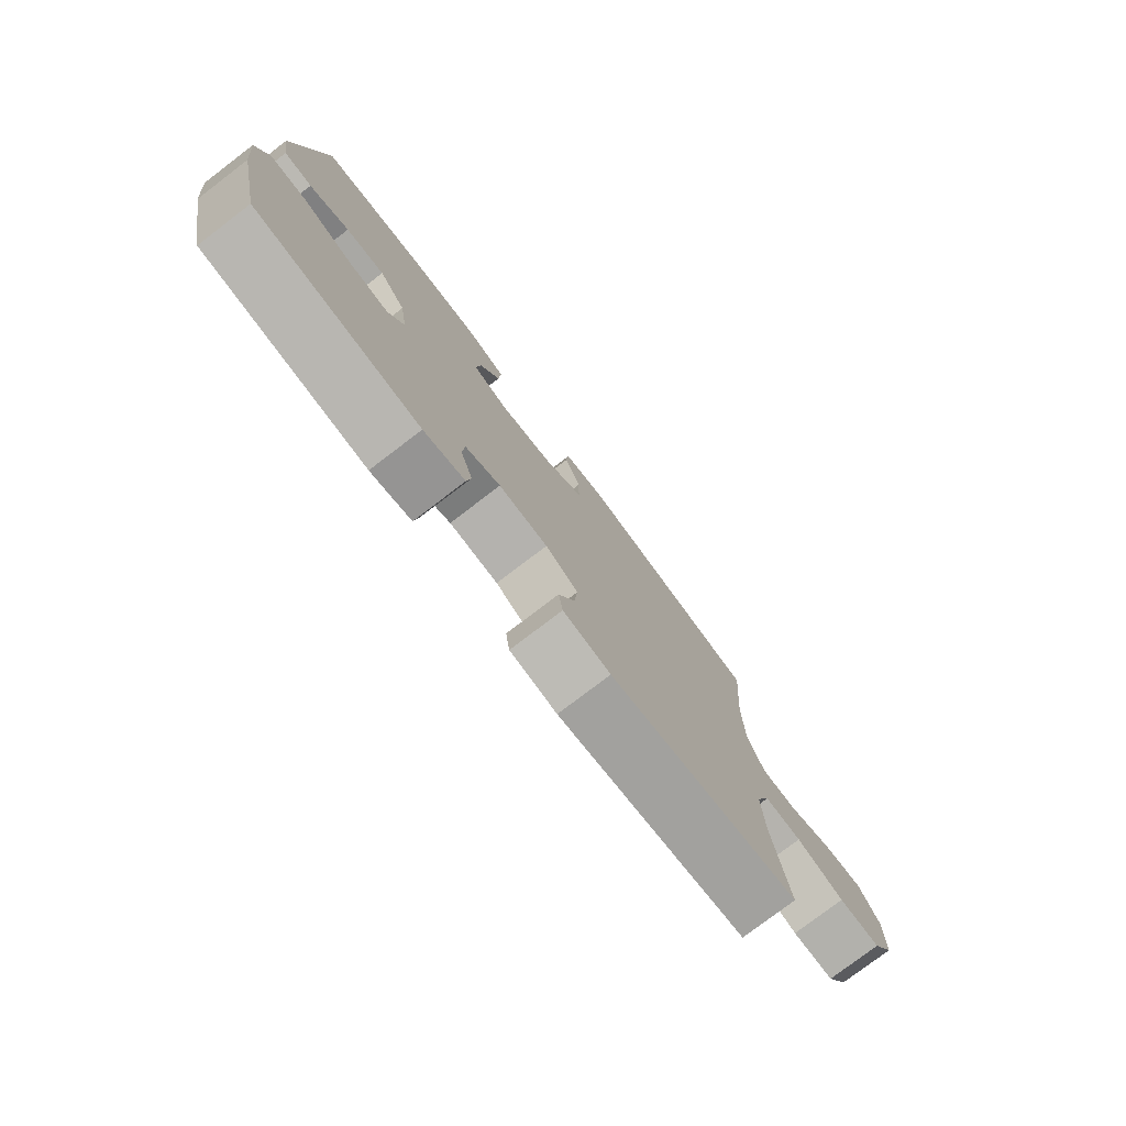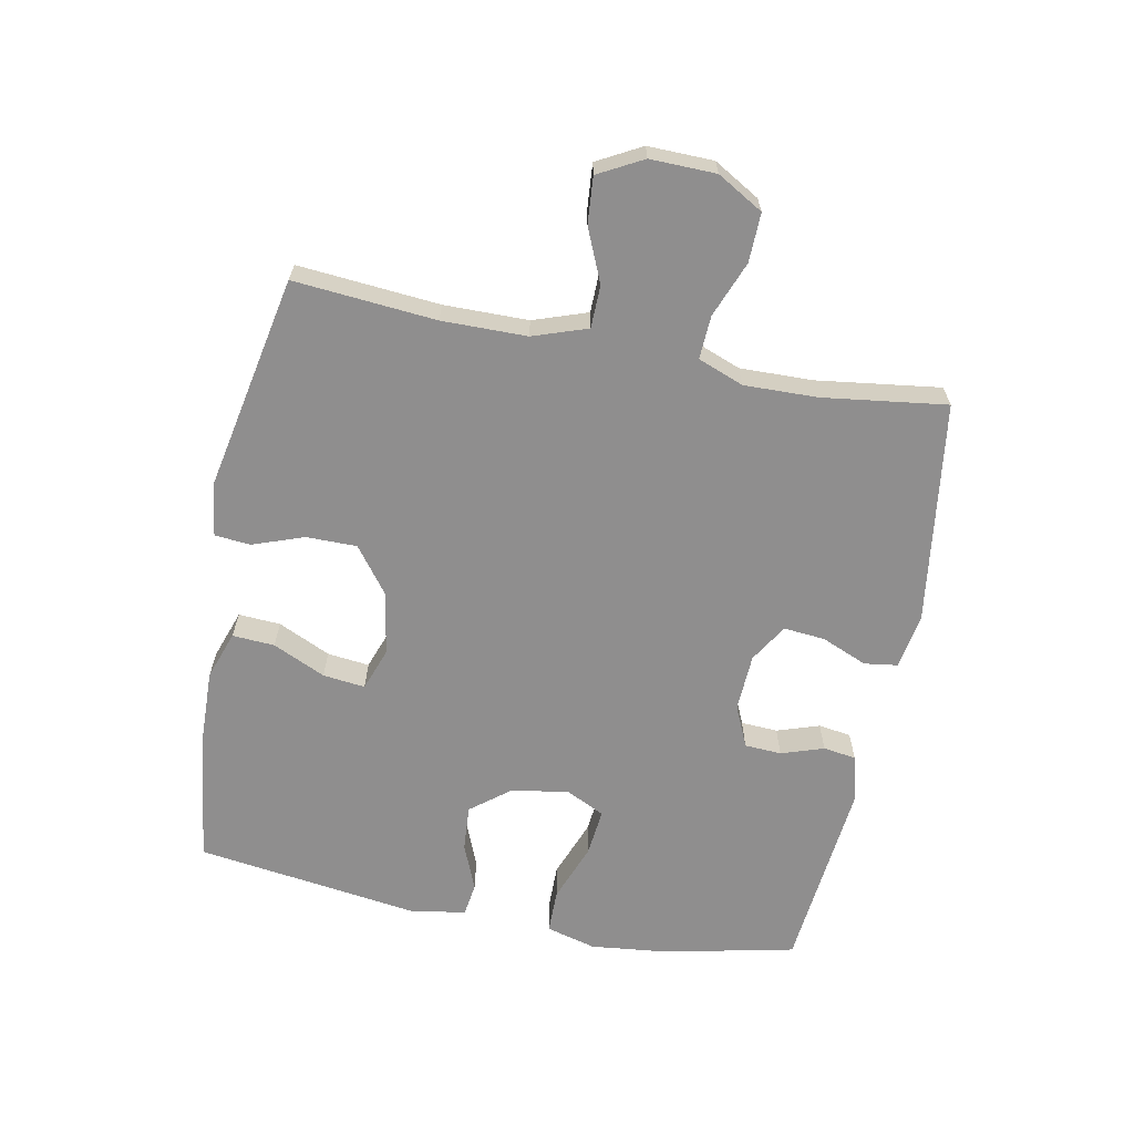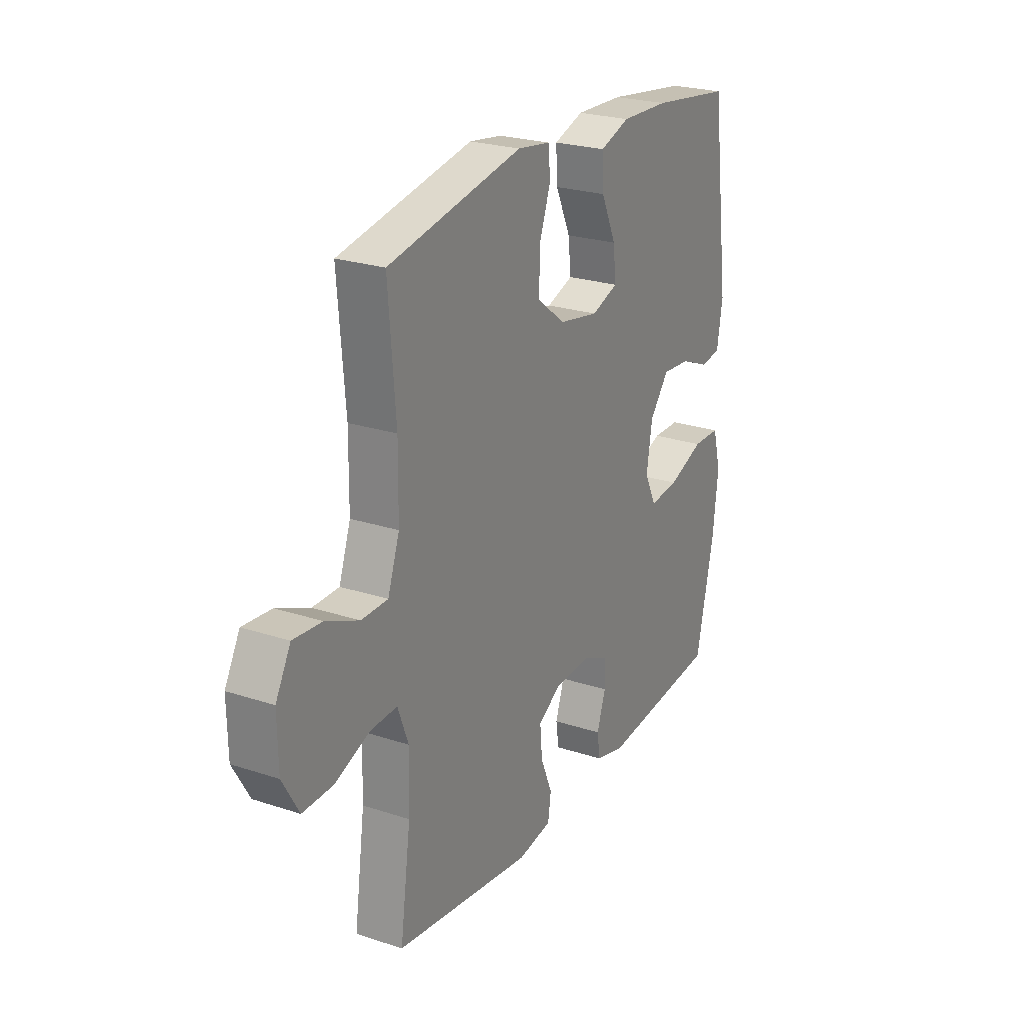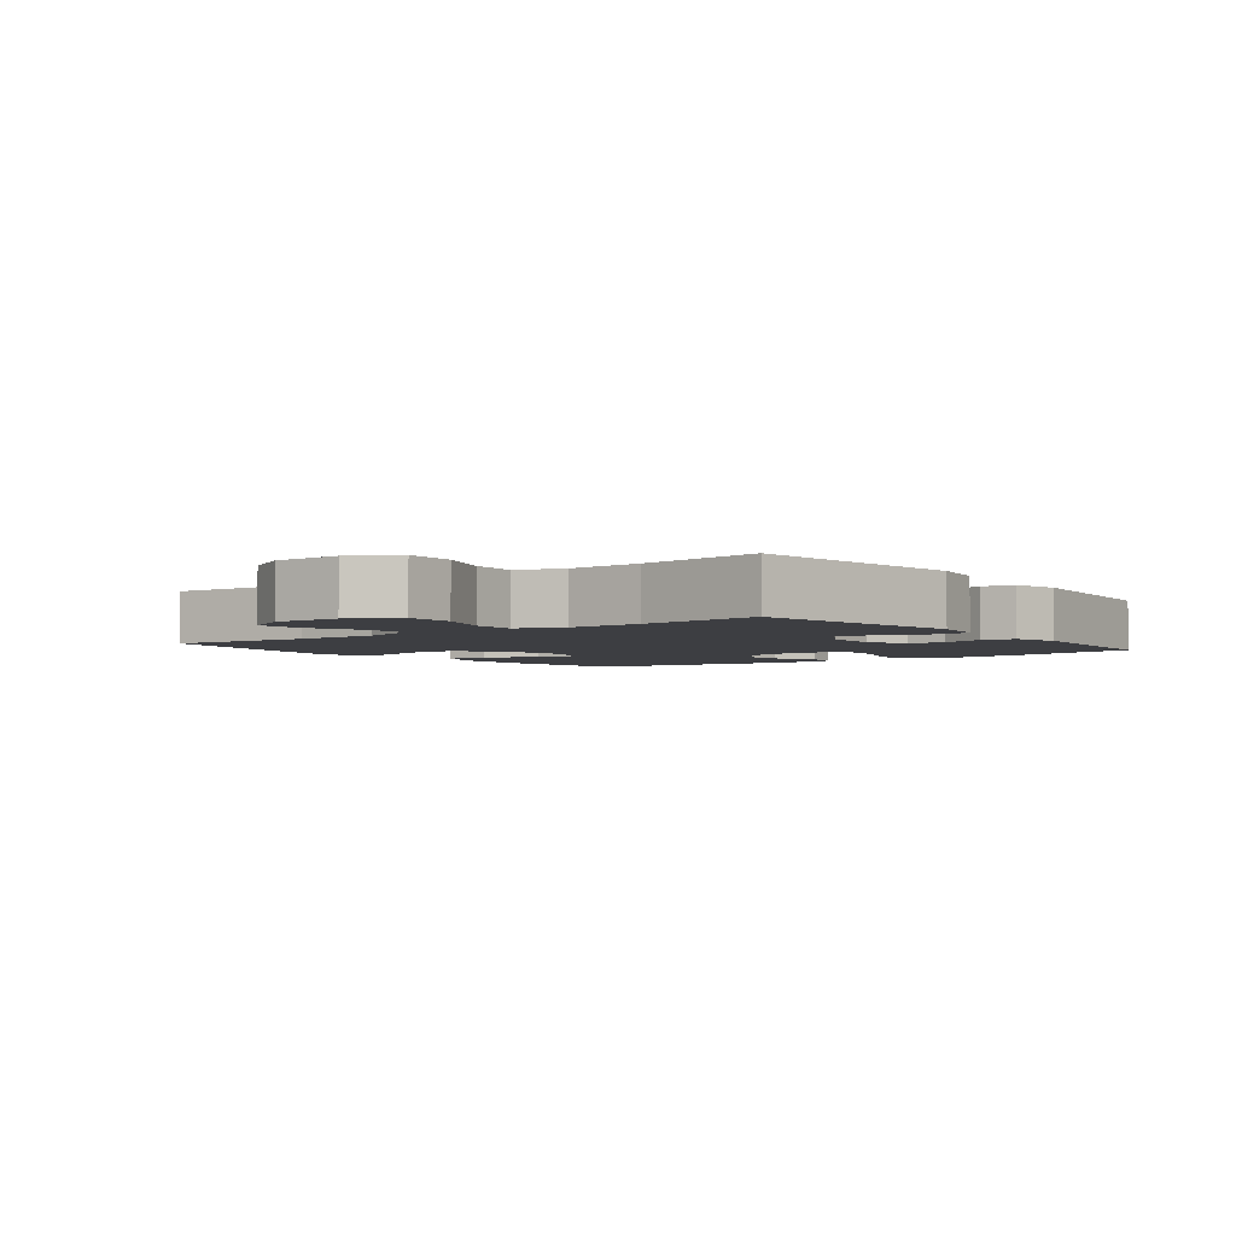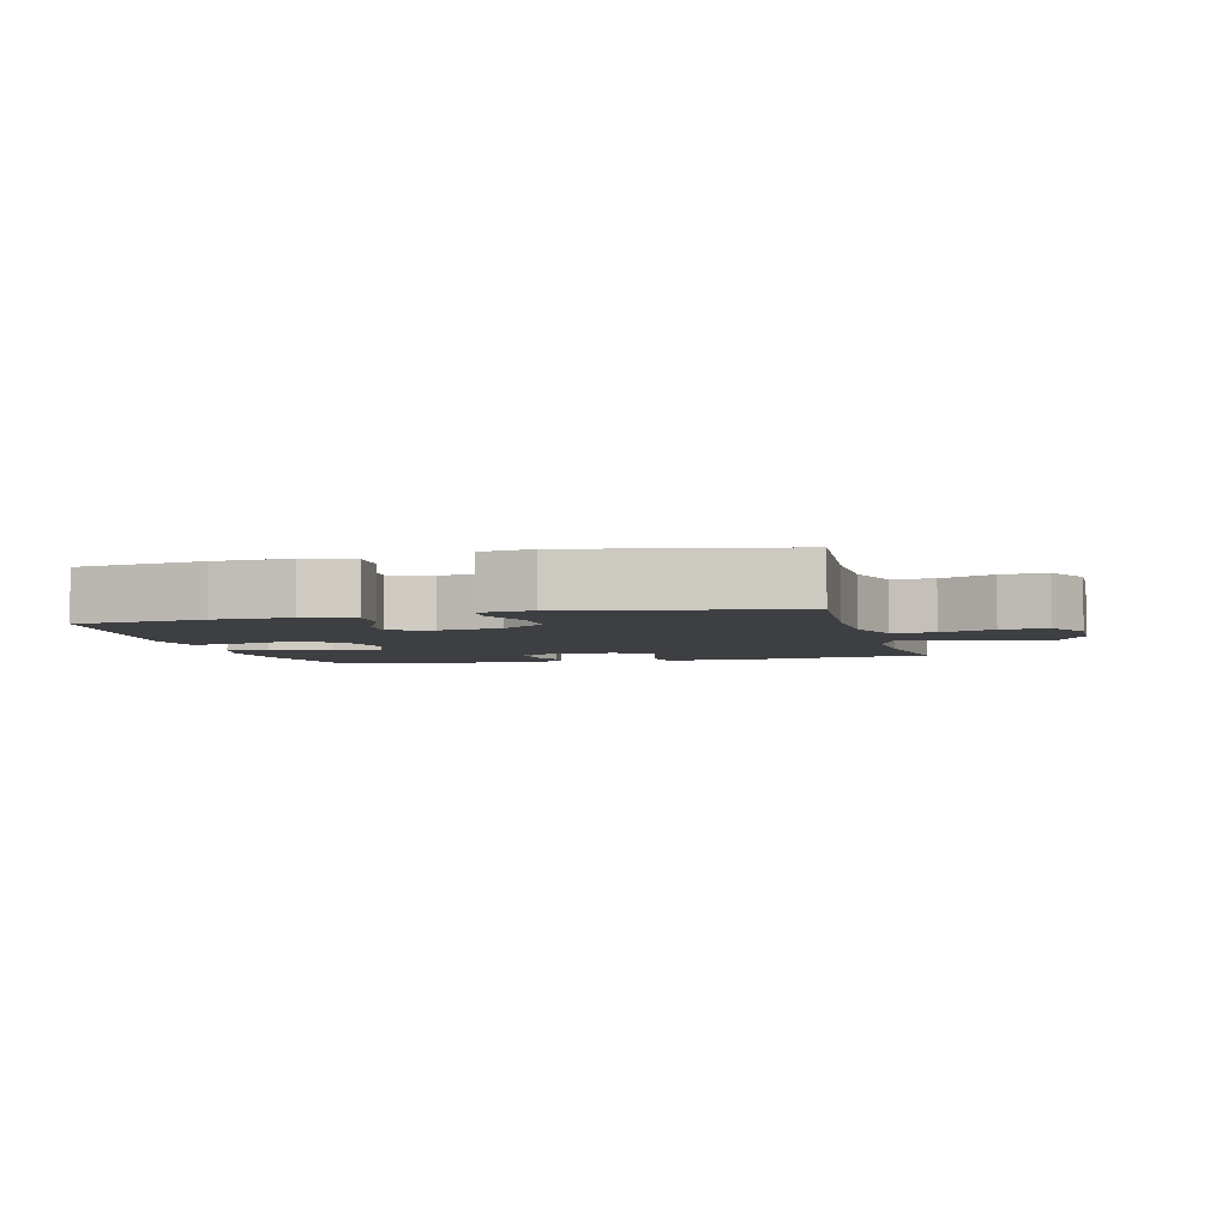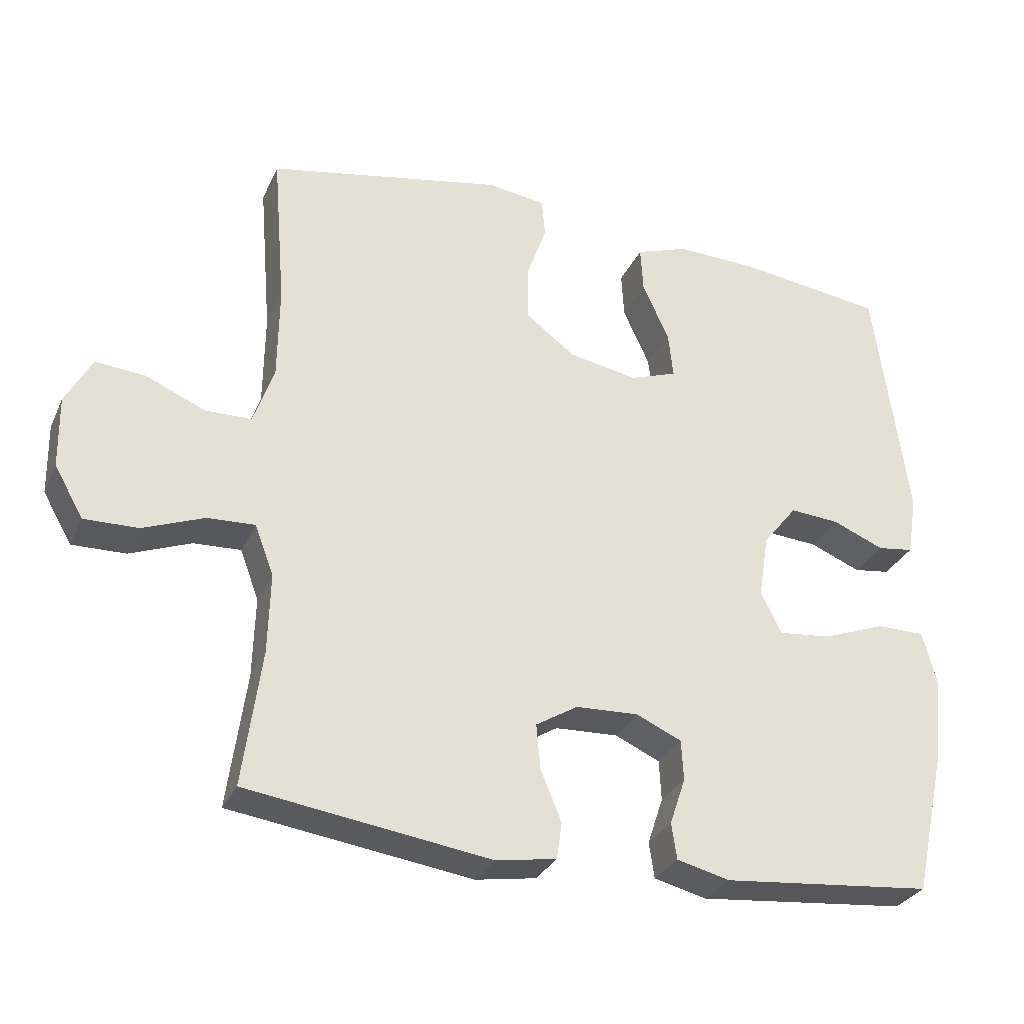
<metadata>
{"format":"obj","ext":"obj","renderer":"f3d","projection":"perspective","resolution":1024,"background":"white","views":[{"elev":-78.0,"azim":-52.7,"up":"+Z"},{"elev":-65.0,"azim":78.8,"up":"+Y"},{"elev":24.3,"azim":118.6,"up":"+Z"},{"elev":-3.6,"azim":127.2,"up":"+Y"},{"elev":-4.3,"azim":14.5,"up":"+Y"},{"elev":-30.2,"azim":158.8,"up":"+Z"}]}
</metadata>
<code>
o path1114
v -0.2289 0.0375 -0.5304
v -0.1523 0.0375 -0.5113
v -0.1447 0.0375 -0.459
v -0.1674 0.0375 -0.3912
v -0.1644 0.0375 -0.3324
v -0.09863 0.0375 -0.3029
v -0.007309 0.0375 -0.3068
v 0.05354 0.0375 -0.3441
v 0.04765 0.0375 -0.4101
v 0.01747 0.0375 -0.4829
v 0.02512 0.0375 -0.536
v 0.1132 0.0375 -0.5504
v 0.4668 0.0375 -0.5004
v 0.4398 0.0375 -0.3032
v 0.4367 0.0375 -0.1866
v 0.464 0.0375 -0.1139
v 0.5331 0.0375 -0.1172
v 0.6219 0.0375 -0.1517
v 0.7001 0.0375 -0.1535
v 0.7424 0.0375 -0.08013
v 0.7442 0.0375 0.02456
v 0.7059 0.0375 0.09532
v 0.6325 0.0375 0.08914
v 0.5477 0.0375 0.05229
v 0.4799 0.0375 0.05334
v 0.45 0.0375 0.1398
v 0.4483 0.0375 0.2746
v 0.4668 0.0375 0.5013
v 0.1234 0.0375 0.568
v 0.03925 0.0375 0.556
v 0.03404 0.0375 0.4994
v 0.06353 0.0375 0.4172
v 0.06379 0.0375 0.3369
v -0.007912 0.0375 0.2822
v -0.1094 0.0375 0.2636
v -0.1774 0.0375 0.2878
v -0.1701 0.0375 0.3551
v -0.1316 0.0375 0.439
v -0.1278 0.0375 0.5063
v -0.2043 0.0375 0.5327
v -0.3272 0.0375 0.529
v -0.5351 0.0375 0.5013
v -0.5835 0.0375 0.1447
v -0.569 0.0375 0.0562
v -0.5164 0.0375 0.04889
v -0.442 0.0375 0.0795
v -0.3695 0.0375 0.0849
v -0.3199 0.0375 0.02237
v -0.3053 0.0375 -0.06922
v -0.3352 0.0375 -0.1306
v -0.4112 0.0375 -0.1227
v -0.5034 0.0375 -0.08791
v -0.5737 0.0375 -0.08859
v -0.5948 0.0375 -0.168
v -0.5809 0.0375 -0.292
v -0.5351 0.0375 -0.5004
v -0.2289 -0.0375 -0.5304
v -0.1523 -0.0375 -0.5113
v -0.1447 -0.0375 -0.459
v -0.1674 -0.0375 -0.3912
v -0.1644 -0.0375 -0.3324
v -0.09863 -0.0375 -0.3029
v -0.007309 -0.0375 -0.3068
v 0.05354 -0.0375 -0.3441
v 0.04765 -0.0375 -0.4101
v 0.01747 -0.0375 -0.4829
v 0.02512 -0.0375 -0.536
v 0.1132 -0.0375 -0.5504
v 0.4668 -0.0375 -0.5004
v 0.4398 -0.0375 -0.3032
v 0.4367 -0.0375 -0.1866
v 0.464 -0.0375 -0.1139
v 0.5331 -0.0375 -0.1172
v 0.6219 -0.0375 -0.1517
v 0.7001 -0.0375 -0.1535
v 0.7424 -0.0375 -0.08013
v 0.7442 -0.0375 0.02456
v 0.7059 -0.0375 0.09532
v 0.6325 -0.0375 0.08914
v 0.5477 -0.0375 0.05229
v 0.4799 -0.0375 0.05334
v 0.45 -0.0375 0.1398
v 0.4483 -0.0375 0.2746
v 0.4668 -0.0375 0.5013
v 0.1234 -0.0375 0.568
v 0.03925 -0.0375 0.556
v 0.03404 -0.0375 0.4994
v 0.06353 -0.0375 0.4172
v 0.06379 -0.0375 0.3369
v -0.007912 -0.0375 0.2822
v -0.1094 -0.0375 0.2636
v -0.1774 -0.0375 0.2878
v -0.1701 -0.0375 0.3551
v -0.1316 -0.0375 0.439
v -0.1278 -0.0375 0.5063
v -0.2043 -0.0375 0.5327
v -0.3272 -0.0375 0.529
v -0.5351 -0.0375 0.5013
v -0.5835 -0.0375 0.1447
v -0.569 -0.0375 0.0562
v -0.5164 -0.0375 0.04889
v -0.442 -0.0375 0.0795
v -0.3695 -0.0375 0.0849
v -0.3199 -0.0375 0.02237
v -0.3053 -0.0375 -0.06922
v -0.3352 -0.0375 -0.1306
v -0.4112 -0.0375 -0.1227
v -0.5034 -0.0375 -0.08791
v -0.5737 -0.0375 -0.08859
v -0.5948 -0.0375 -0.168
v -0.5809 -0.0375 -0.292
v -0.5351 -0.0375 -0.5004
v 0.02512 0.0375 -0.536
v 0.02512 0.0375 -0.536
v 0.1132 0.0375 -0.5504
v 0.01747 0.0375 -0.4829
v -0.2289 0.0375 -0.5304
v -0.1523 0.0375 -0.5113
v -0.1523 0.0375 -0.5113
v -0.1447 0.0375 -0.459
v 0.4668 0.0375 -0.5004
v 0.4668 0.0375 -0.5004
v -0.5351 0.0375 -0.5004
v -0.5351 0.0375 -0.5004
v 0.04765 0.0375 -0.4101
v -0.1674 0.0375 -0.3912
v 0.4398 0.0375 -0.3032
v 0.05354 0.0375 -0.3441
v 0.05354 0.0375 -0.3441
v -0.5809 0.0375 -0.292
v -0.1644 0.0375 -0.3324
v -0.1644 0.0375 -0.3324
v -0.007309 0.0375 -0.3068
v -0.09863 0.0375 -0.3029
v 0.4367 0.0375 -0.1866
v -0.5948 0.0375 -0.168
v 0.464 0.0375 -0.1139
v 0.464 0.0375 -0.1139
v -0.5737 0.0375 -0.08859
v -0.5737 0.0375 -0.08859
v -0.3352 0.0375 -0.1306
v -0.3352 0.0375 -0.1306
v -0.4112 0.0375 -0.1227
v 0.6219 0.0375 -0.1517
v 0.7001 0.0375 -0.1535
v 0.7001 0.0375 -0.1535
v 0.7424 0.0375 -0.08013
v 0.5331 0.0375 -0.1172
v -0.3053 0.0375 -0.06922
v -0.5034 0.0375 -0.08791
v 0.7442 0.0375 0.02456
v -0.3199 0.0375 0.02237
v -0.3695 0.0375 0.0849
v 0.5477 0.0375 0.05229
v 0.4799 0.0375 0.05334
v 0.4799 0.0375 0.05334
v 0.7059 0.0375 0.09532
v 0.7059 0.0375 0.09532
v -0.569 0.0375 0.0562
v -0.569 0.0375 0.0562
v -0.5164 0.0375 0.04889
v -0.442 0.0375 0.0795
v 0.6325 0.0375 0.08914
v 0.45 0.0375 0.1398
v -0.5835 0.0375 0.1447
v 0.4483 0.0375 0.2746
v -0.1094 0.0375 0.2636
v -0.1774 0.0375 0.2878
v -0.1774 0.0375 0.2878
v -0.007912 0.0375 0.2822
v 0.06379 0.0375 0.3369
v -0.1701 0.0375 0.3551
v 0.06353 0.0375 0.4172
v -0.1316 0.0375 0.439
v -0.5351 0.0375 0.5013
v -0.5351 0.0375 0.5013
v 0.03404 0.0375 0.4994
v -0.1278 0.0375 0.5063
v -0.1278 0.0375 0.5063
v 0.4668 0.0375 0.5013
v 0.4668 0.0375 0.5013
v 0.03925 0.0375 0.556
v 0.03925 0.0375 0.556
v -0.2043 0.0375 0.5327
v -0.3272 0.0375 0.529
v 0.1234 0.0375 0.568
v 0.02512 -0.0375 -0.536
v 0.02512 -0.0375 -0.536
v 0.1132 -0.0375 -0.5504
v 0.01747 -0.0375 -0.4829
v -0.2289 -0.0375 -0.5304
v -0.1523 -0.0375 -0.5113
v -0.1523 -0.0375 -0.5113
v -0.1447 -0.0375 -0.459
v 0.4668 -0.0375 -0.5004
v 0.4668 -0.0375 -0.5004
v -0.5351 -0.0375 -0.5004
v -0.5351 -0.0375 -0.5004
v 0.04765 -0.0375 -0.4101
v -0.1674 -0.0375 -0.3912
v 0.4398 -0.0375 -0.3032
v 0.05354 -0.0375 -0.3441
v 0.05354 -0.0375 -0.3441
v -0.5809 -0.0375 -0.292
v -0.1644 -0.0375 -0.3324
v -0.1644 -0.0375 -0.3324
v -0.007309 -0.0375 -0.3068
v -0.09863 -0.0375 -0.3029
v 0.4367 -0.0375 -0.1866
v -0.5948 -0.0375 -0.168
v 0.464 -0.0375 -0.1139
v 0.464 -0.0375 -0.1139
v -0.5737 -0.0375 -0.08859
v -0.5737 -0.0375 -0.08859
v -0.3352 -0.0375 -0.1306
v -0.3352 -0.0375 -0.1306
v -0.4112 -0.0375 -0.1227
v 0.6219 -0.0375 -0.1517
v 0.7001 -0.0375 -0.1535
v 0.7001 -0.0375 -0.1535
v 0.7424 -0.0375 -0.08013
v 0.5331 -0.0375 -0.1172
v -0.3053 -0.0375 -0.06922
v -0.5034 -0.0375 -0.08791
v 0.7442 -0.0375 0.02456
v -0.3199 -0.0375 0.02237
v -0.3695 -0.0375 0.0849
v 0.5477 -0.0375 0.05229
v 0.4799 -0.0375 0.05334
v 0.4799 -0.0375 0.05334
v 0.7059 -0.0375 0.09532
v 0.7059 -0.0375 0.09532
v -0.569 -0.0375 0.0562
v -0.569 -0.0375 0.0562
v -0.5164 -0.0375 0.04889
v -0.442 -0.0375 0.0795
v 0.6325 -0.0375 0.08914
v 0.45 -0.0375 0.1398
v -0.5835 -0.0375 0.1447
v 0.4483 -0.0375 0.2746
v -0.1094 -0.0375 0.2636
v -0.1774 -0.0375 0.2878
v -0.1774 -0.0375 0.2878
v -0.007912 -0.0375 0.2822
v 0.06379 -0.0375 0.3369
v -0.1701 -0.0375 0.3551
v 0.06353 -0.0375 0.4172
v -0.1316 -0.0375 0.439
v -0.5351 -0.0375 0.5013
v -0.5351 -0.0375 0.5013
v 0.03404 -0.0375 0.4994
v -0.1278 -0.0375 0.5063
v -0.1278 -0.0375 0.5063
v 0.4668 -0.0375 0.5013
v 0.4668 -0.0375 0.5013
v 0.03925 -0.0375 0.556
v 0.03925 -0.0375 0.556
v -0.2043 -0.0375 0.5327
v -0.3272 -0.0375 0.529
v 0.1234 -0.0375 0.568
f 259 246 258
f 224 210 217
f 204 205 215
f 202 201 209
f 259 242 246
f 205 208 215
f 191 200 197
f 207 211 244
f 221 228 218
f 251 260 256
f 260 247 254
f 254 247 240
f 207 209 211
f 245 240 247
f 215 208 223
f 236 239 235
f 247 260 251
f 204 217 210
f 218 228 222
f 205 204 200
f 244 211 238
f 229 222 228
f 197 200 204
f 187 189 190
f 227 226 242
f 241 207 244
f 195 201 189
f 201 199 189
f 190 189 199
f 221 218 219
f 242 226 241
f 213 210 224
f 200 191 194
f 244 238 245
f 204 215 217
f 246 248 258
f 223 207 241
f 237 225 231
f 202 209 207
f 249 236 227
f 192 194 191
f 223 208 207
f 249 242 259
f 228 221 237
f 239 236 249
f 237 221 225
f 238 211 229
f 199 201 202
f 240 245 238
f 211 222 229
f 226 223 241
f 227 242 249
f 258 248 252
f 235 239 233
f 114 12 68 188
f 10 11 67 66
f 1 119 193 57
f 2 3 59 58
f 12 122 196 68
f 124 1 57 198
f 9 10 66 65
f 3 4 60 59
f 13 14 70 69
f 129 9 65 203
f 55 56 112 111
f 4 132 206 60
f 7 8 64 63
f 5 6 62 61
f 6 7 63 62
f 14 15 71 70
f 54 55 111 110
f 15 138 212 71
f 140 54 110 214
f 142 51 107 216
f 18 146 220 74
f 19 20 76 75
f 17 18 74 73
f 49 50 106 105
f 52 53 109 108
f 51 52 108 107
f 16 17 73 72
f 20 21 77 76
f 48 49 105 104
f 47 48 104 103
f 24 156 230 80
f 21 158 232 77
f 160 45 101 234
f 45 46 102 101
f 23 24 80 79
f 22 23 79 78
f 25 26 82 81
f 43 44 100 99
f 46 47 103 102
f 26 27 83 82
f 35 169 243 91
f 34 35 91 90
f 33 34 90 89
f 36 37 93 92
f 32 33 89 88
f 37 38 94 93
f 176 43 99 250
f 31 32 88 87
f 38 179 253 94
f 27 181 255 83
f 183 31 87 257
f 39 40 96 95
f 41 42 98 97
f 40 41 97 96
f 29 30 86 85
f 28 29 85 84
f 185 184 172
f 150 143 136
f 130 141 131
f 128 135 127
f 185 172 168
f 131 141 134
f 117 123 126
f 133 170 137
f 147 144 154
f 177 182 186
f 186 180 173
f 180 166 173
f 133 137 135
f 171 173 166
f 141 149 134
f 162 161 165
f 173 177 186
f 130 136 143
f 144 148 154
f 131 126 130
f 170 164 137
f 155 154 148
f 123 130 126
f 113 116 115
f 153 168 152
f 167 170 133
f 121 115 127
f 127 115 125
f 116 125 115
f 147 145 144
f 168 167 152
f 139 150 136
f 126 120 117
f 170 171 164
f 130 143 141
f 172 184 174
f 149 167 133
f 163 157 151
f 128 133 135
f 175 153 162
f 118 117 120
f 149 133 134
f 175 185 168
f 154 163 147
f 165 175 162
f 163 151 147
f 164 155 137
f 125 128 127
f 166 164 171
f 137 155 148
f 152 167 149
f 153 175 168
f 184 178 174
f 161 159 165

</code>
